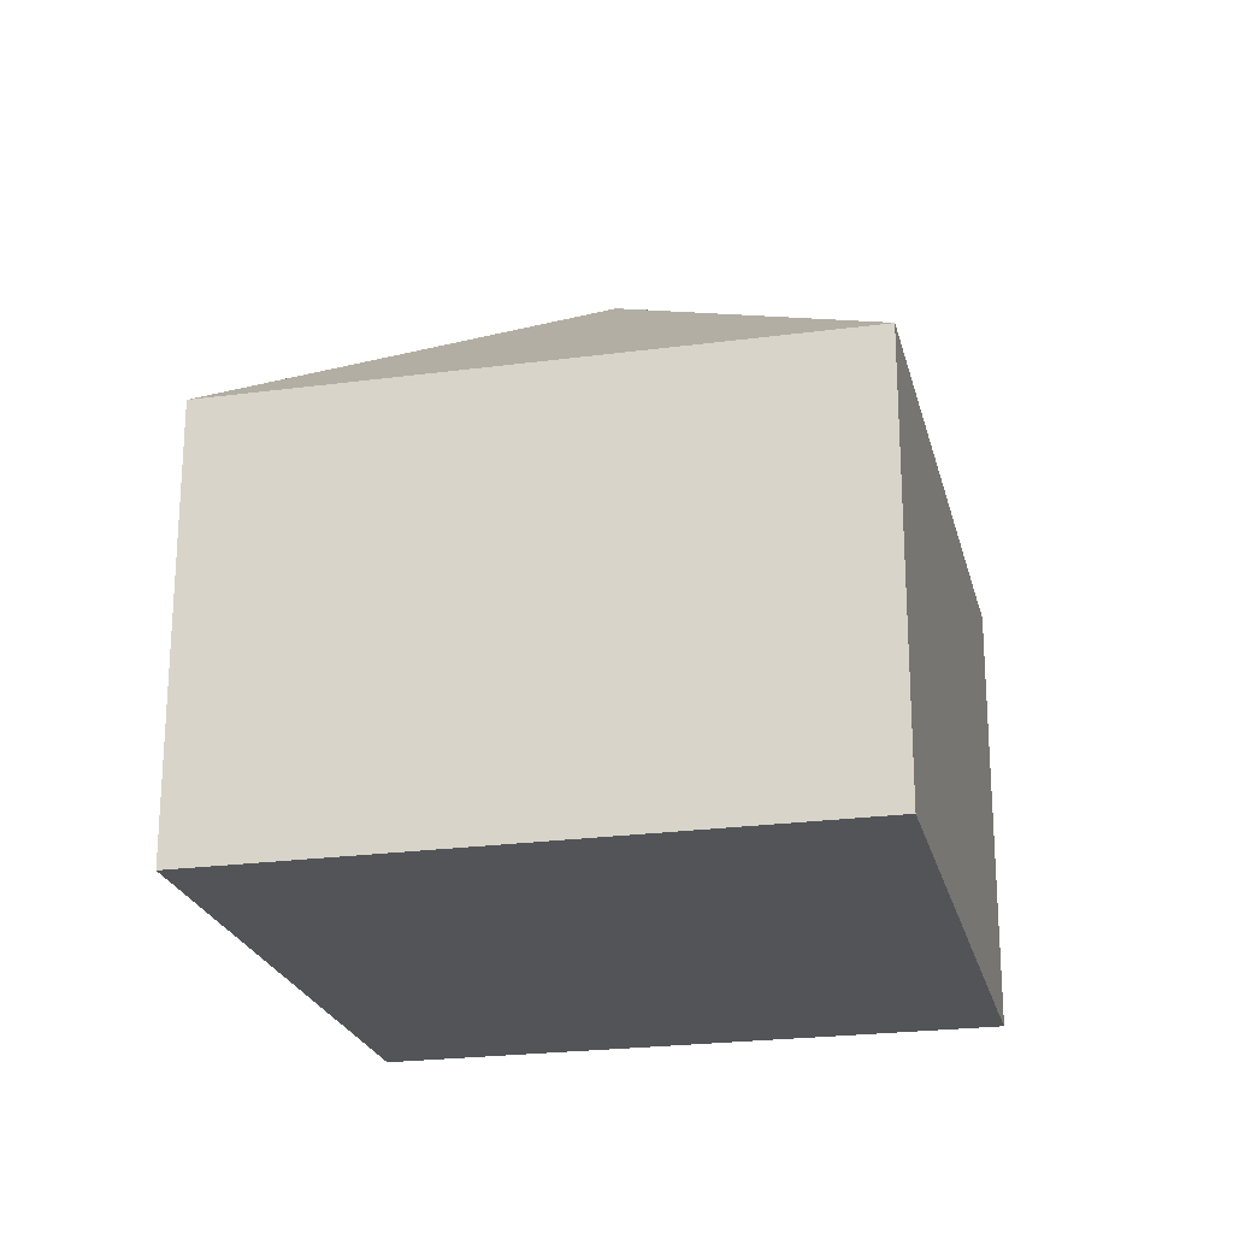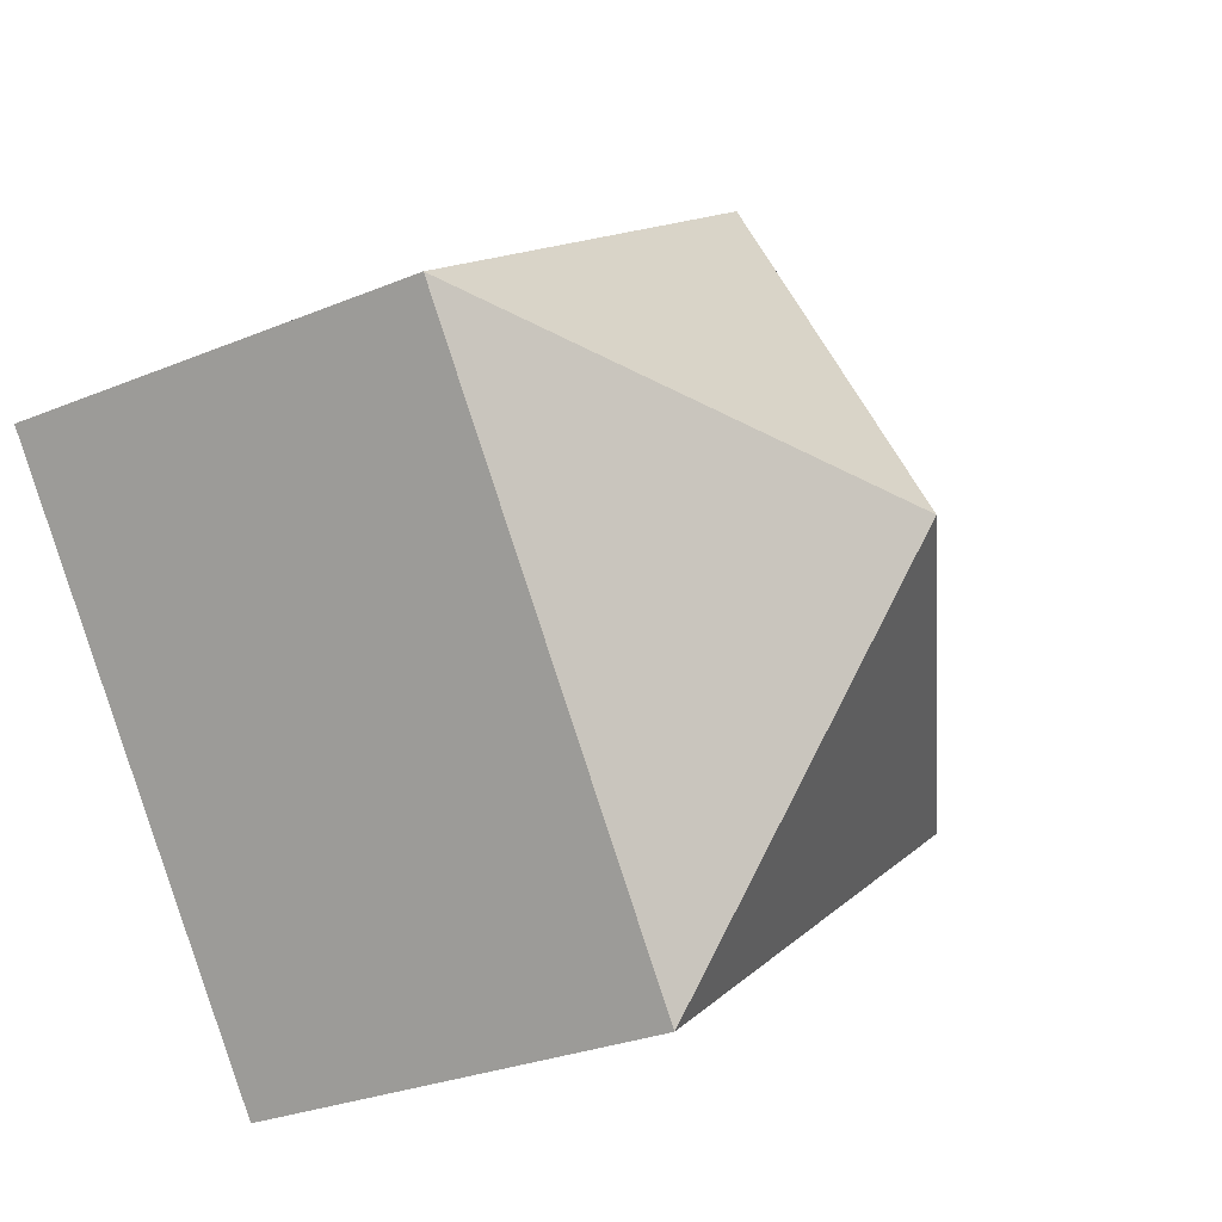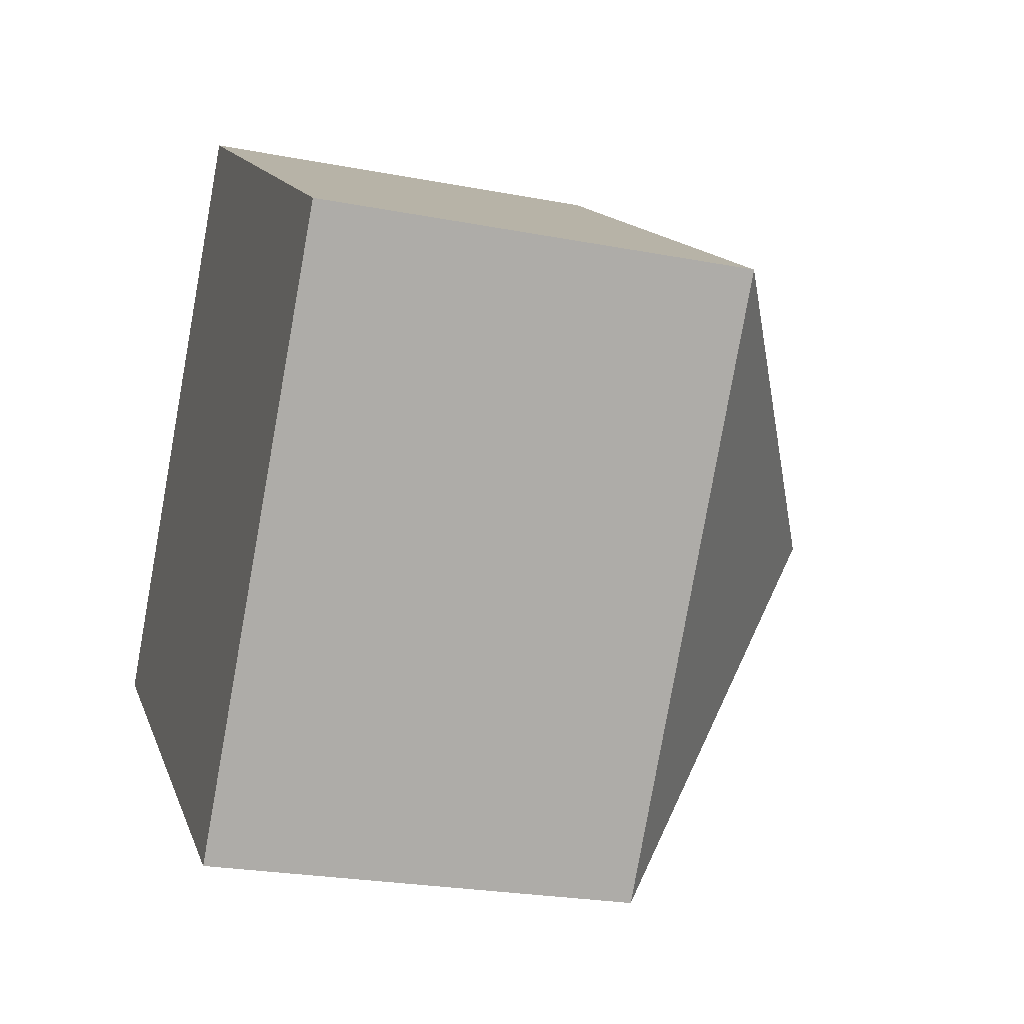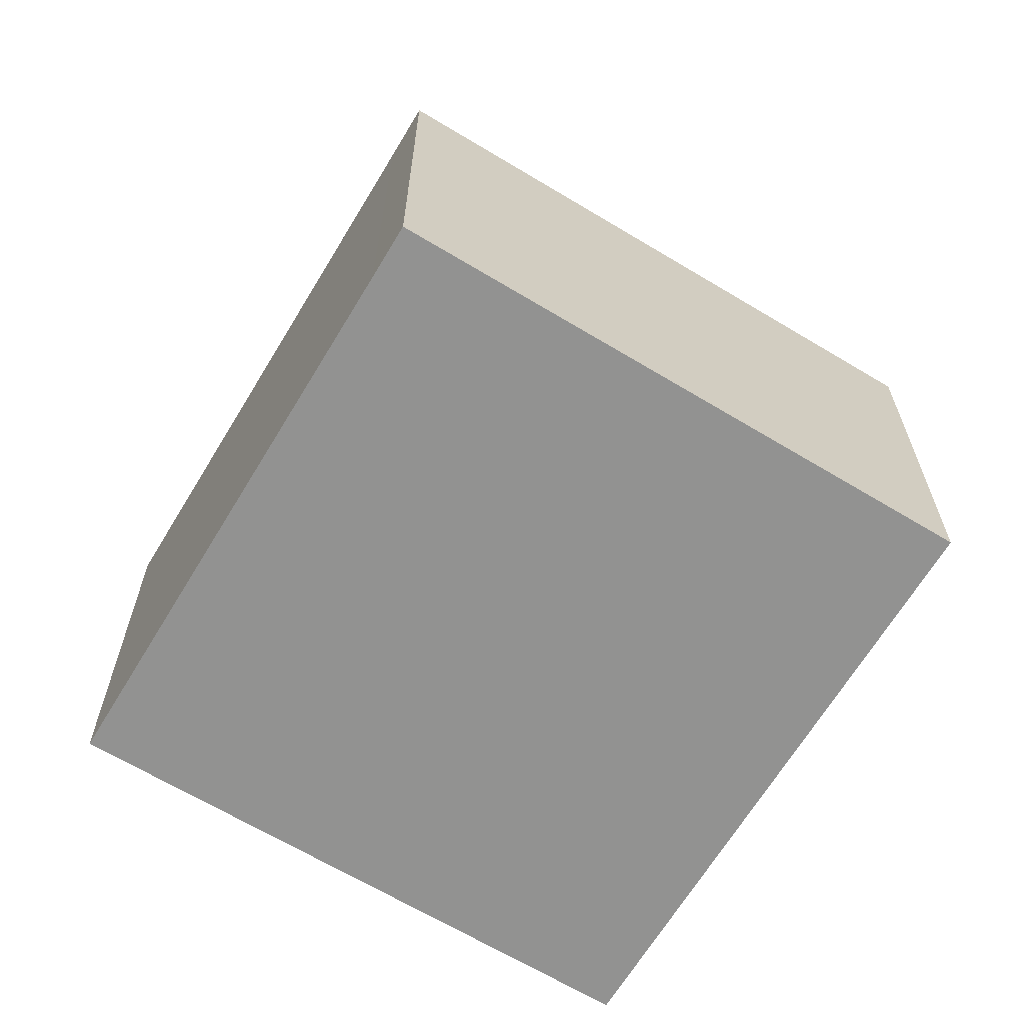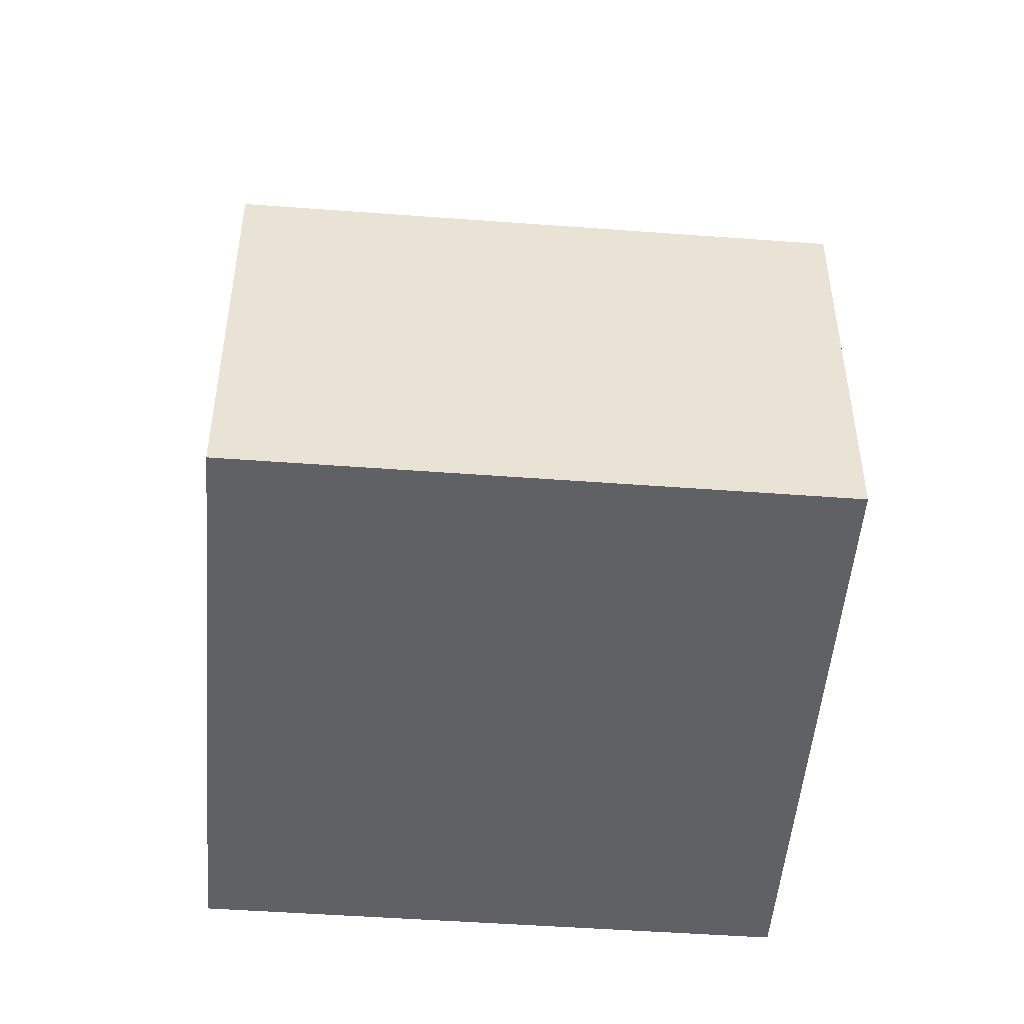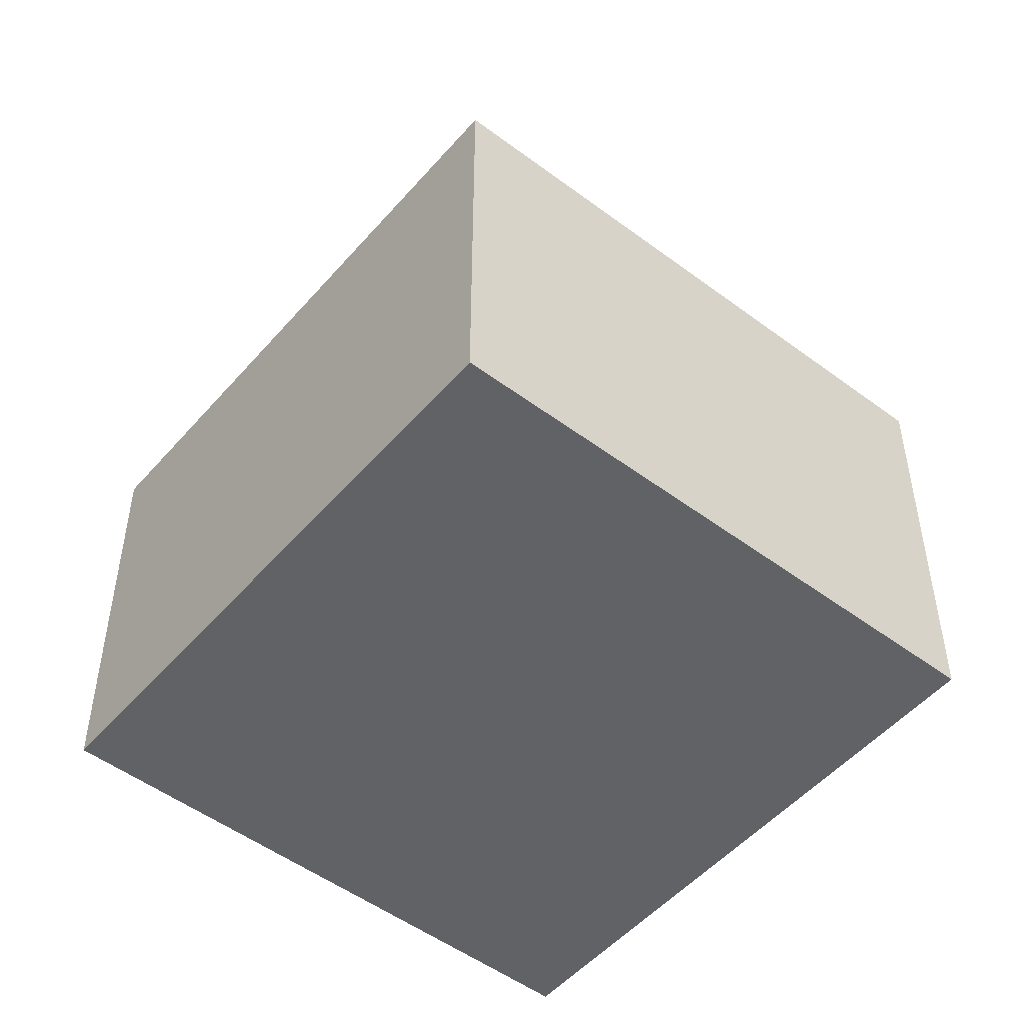
<metadata>
{"format":"obj","ext":"obj","renderer":"f3d","projection":"perspective","resolution":1024,"background":"white","views":[{"elev":-23.1,"azim":-131.4,"up":"+Y"},{"elev":-28.0,"azim":122.3,"up":"+Z"},{"elev":-24.3,"azim":72.4,"up":"+Z"},{"elev":-66.2,"azim":4.5,"up":"+Y"},{"elev":-49.8,"azim":31.0,"up":"+Y"},{"elev":-50.6,"azim":176.3,"up":"+Y"}]}
</metadata>
<code>
v  13.19 6.911 1.255
v  7.055 10.54 1.274
v  14.11 6.912 2.53
v  8.128 6.919 -5.81
v  9.245 6.912 6.024
v  5.979 6.914 8.371
v  0.012 6.915 0.016
v  0 6.901 4.226e-16
v  5.44 6.916 7.611
v  0.012 -9.797e-19 0.016
v  0 0 0
v  5.44 -4.66e-16 7.611
v  5.979 -5.126e-16 8.371
v  14.11 -1.549e-16 2.53
v  9.245 -3.689e-16 6.024
v  8.128 3.558e-16 -5.81
v  13.19 -7.685e-17 1.255
g defaultobject
f 1 2 3
f 2 1 4
f 2 5 3
f 5 2 6
f 7 4 8
f 4 7 2
f 9 2 7
f 2 9 6
f 8 10 7
f 10 8 11
f 10 9 7
f 9 10 12
f 9 12 6
f 6 12 13
f 13 5 6
f 5 13 3
f 3 13 14
f 14 13 15
f 14 1 3
f 1 14 4
f 4 14 16
f 16 14 17
f 16 8 4
f 8 16 11
f 12 15 13
f 15 12 10
f 15 10 14
f 14 10 11
f 14 11 16
f 14 16 17

</code>
